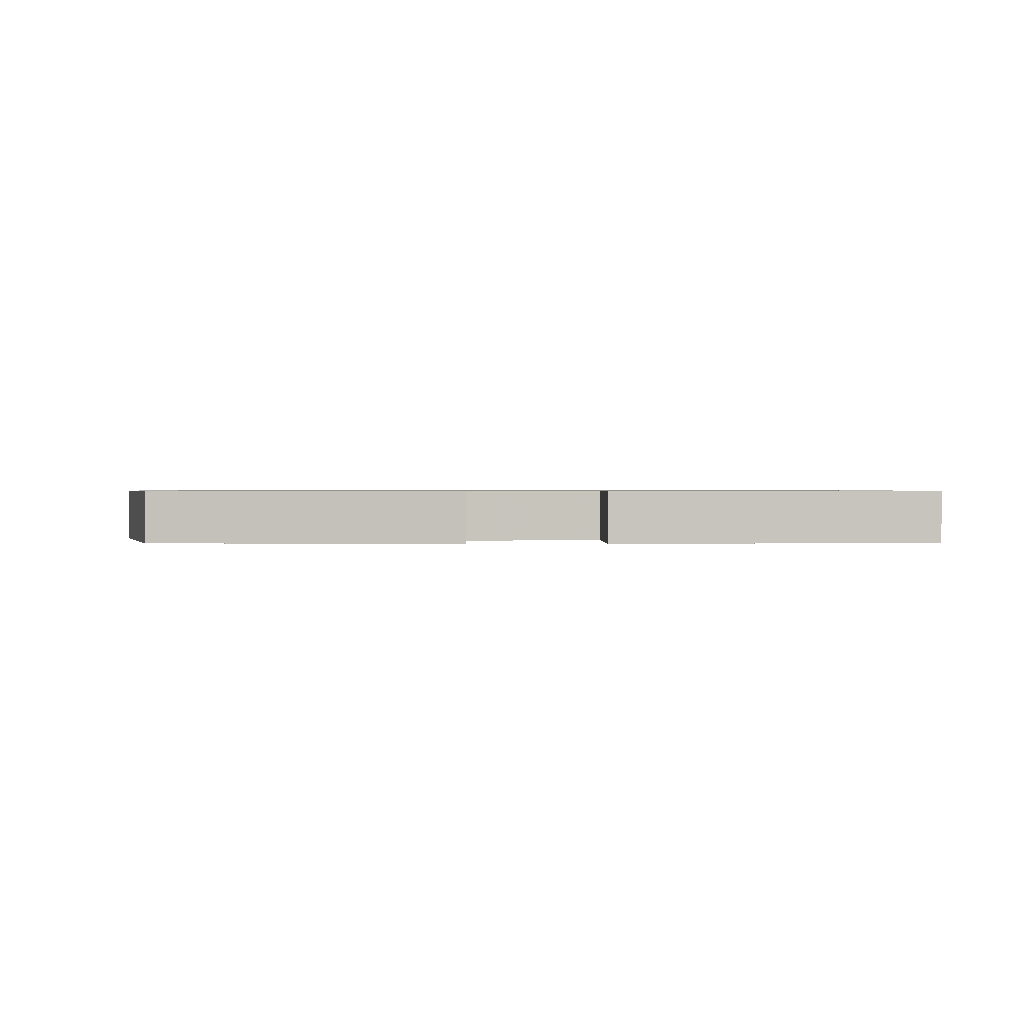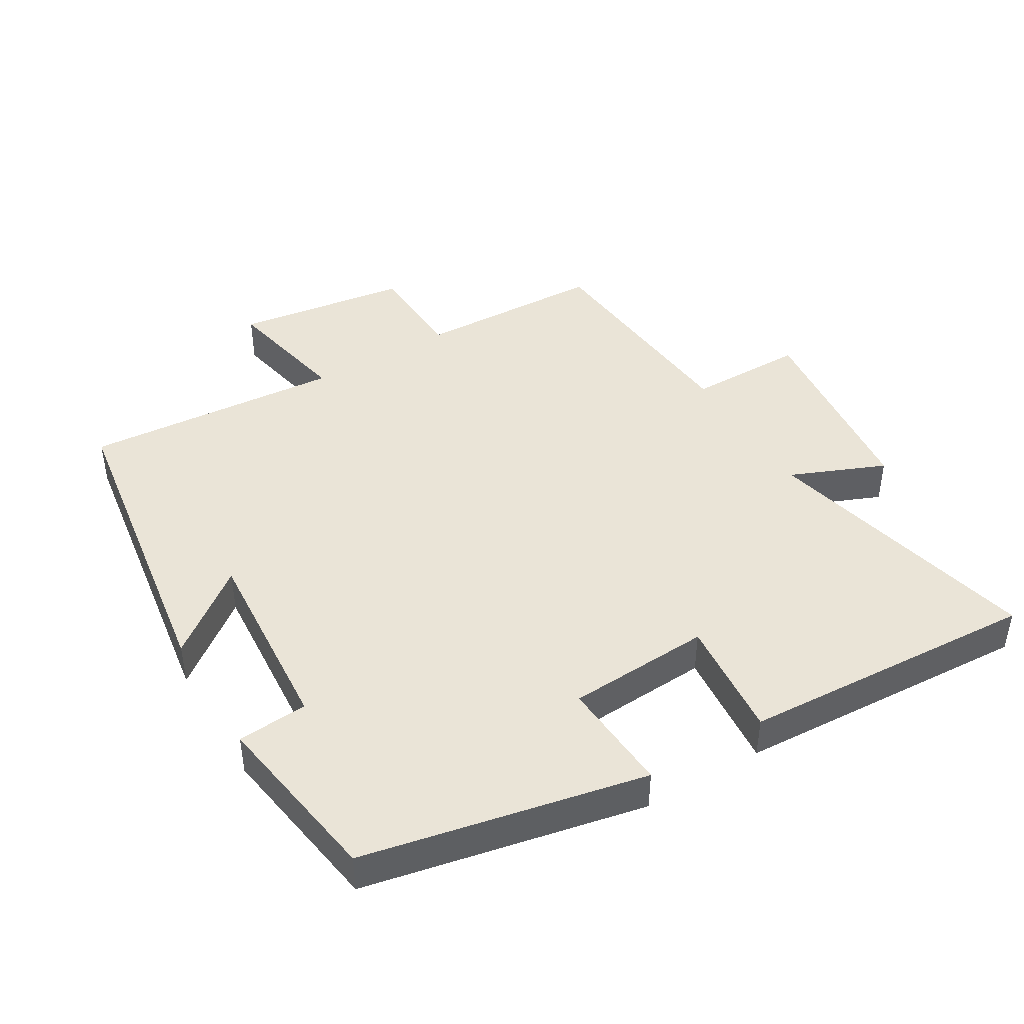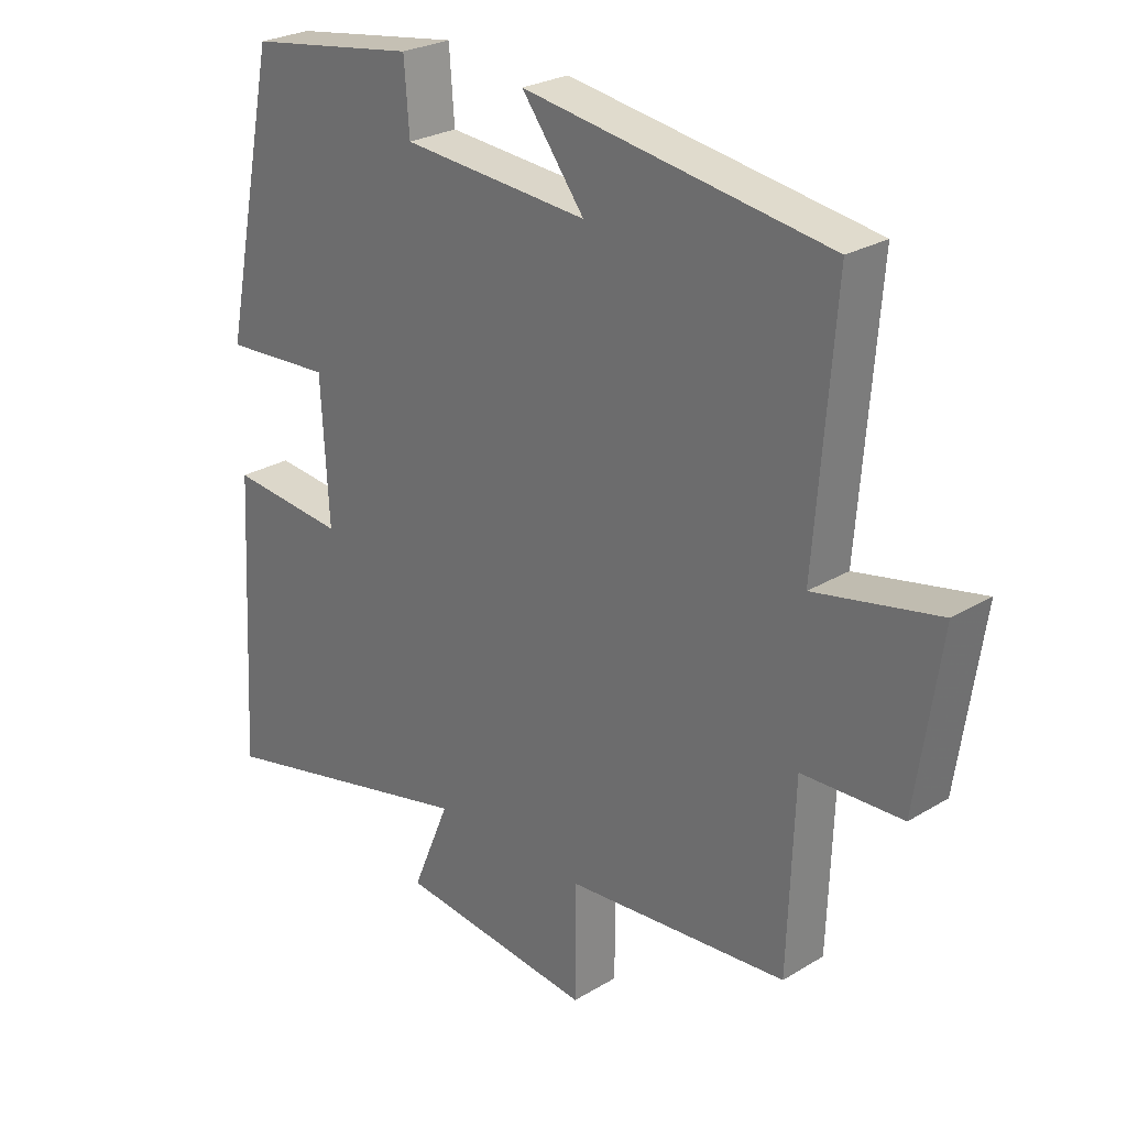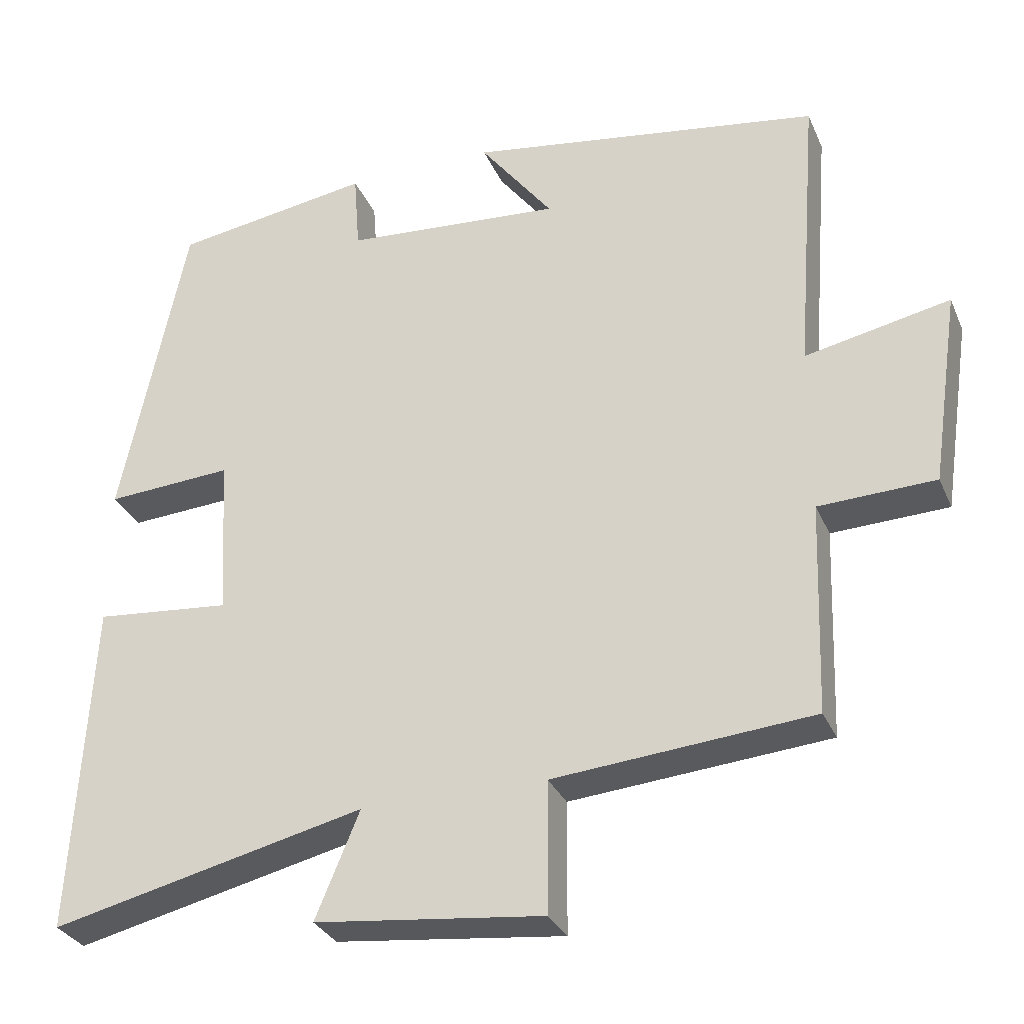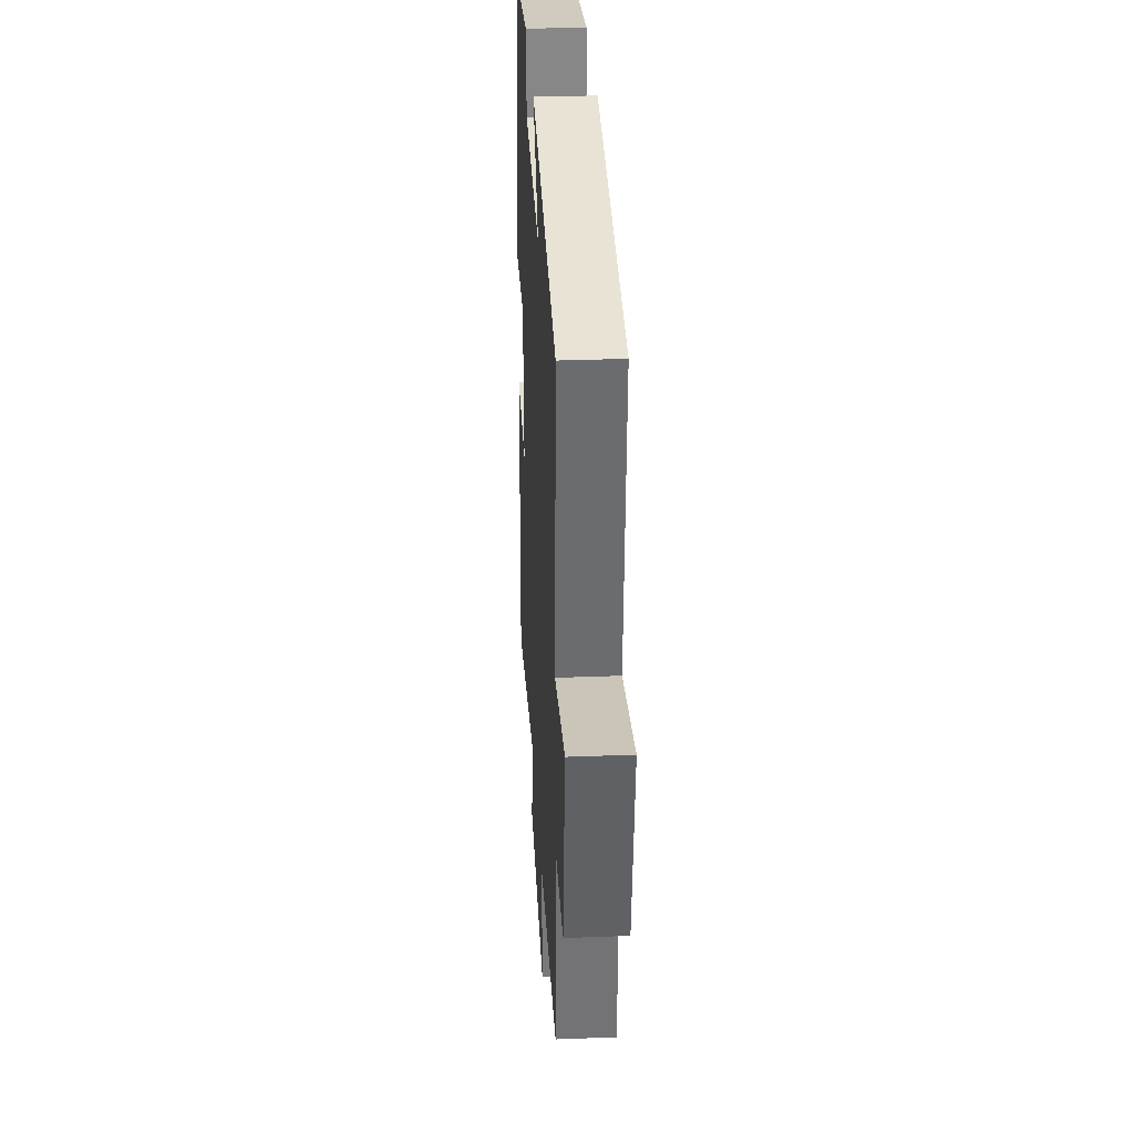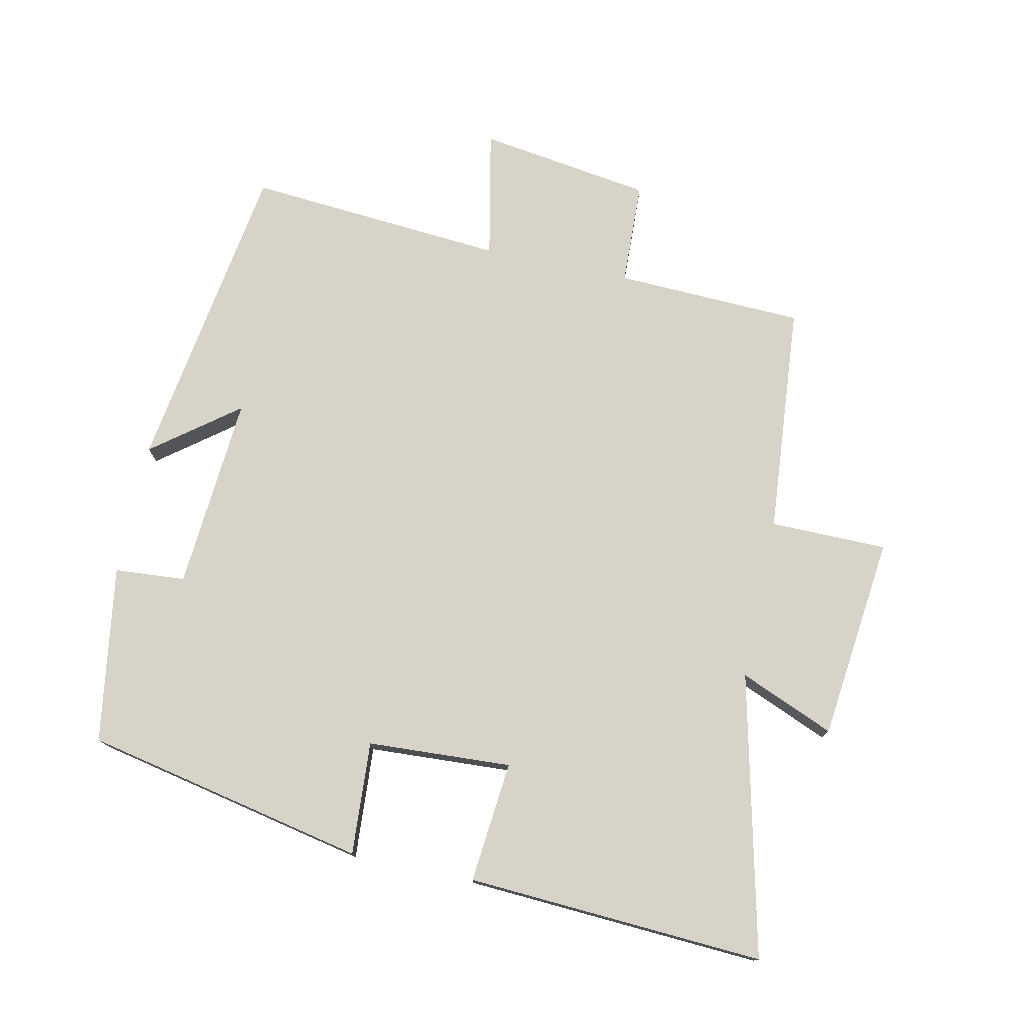
<metadata>
{"format":"obj","ext":"obj","renderer":"f3d","projection":"perspective","resolution":1024,"background":"white","views":[{"elev":0.7,"azim":83.8,"up":"+Y"},{"elev":43.9,"azim":59.1,"up":"+Y"},{"elev":26.2,"azim":-133.6,"up":"+Z"},{"elev":-30.8,"azim":-159.4,"up":"+Z"},{"elev":32.3,"azim":-93.1,"up":"+Z"},{"elev":76.1,"azim":102.1,"up":"+Y"}]}
</metadata>
<code>
v -0.49 0.07 -0.47
v -0.5 0.07 -0.187
v -0.656 0.07 -0.181
v -0.694 0.07 0.079
v -0.5 0.07 0.039
v -0.53 0.07 0.428
v -0.055 0.07 0.5
v -0.153 0.07 0.372
v 0.139 0.07 0.394
v 0.147 0.07 0.5
v 0.413 0.07 0.459
v 0.5 0.07 0.036
v 0.33 0.07 0.047
v 0.318 0.07 -0.169
v 0.5 0.07 -0.152
v 0.525 0.07 -0.599
v 0.104 0.07 -0.5
v 0.163 0.07 -0.642
v -0.143 0.07 -0.676
v -0.144 0.07 -0.5
v -0.49 0 -0.47
v -0.5 0 -0.187
v -0.656 0 -0.181
v -0.694 0 0.079
v -0.5 0 0.039
v -0.53 0 0.428
v -0.055 0 0.5
v -0.153 0 0.372
v 0.139 0 0.394
v 0.147 0 0.5
v 0.413 0 0.459
v 0.5 0 0.036
v 0.33 0 0.047
v 0.318 0 -0.169
v 0.5 0 -0.152
v 0.525 0 -0.599
v 0.104 0 -0.5
v 0.163 0 -0.642
v -0.143 0 -0.676
v -0.144 0 -0.5
f 17 18 19 20
f 17 20 1 2
f 14 15 16 17
f 13 14 17 2
f 11 12 13
f 10 11 13
f 9 10 13
f 13 2 3
f 9 13 3
f 8 9 3
f 5 6 7 8
f 5 8 3
f 3 4 5
f 40 39 38 37
f 22 21 40 37
f 37 36 35 34
f 22 37 34 33
f 33 32 31
f 33 31 30
f 33 30 29
f 23 22 33
f 23 33 29
f 23 29 28
f 28 27 26 25
f 23 28 25
f 25 24 23
f 1 21 22 2
f 2 22 23 3
f 3 23 24 4
f 4 24 25 5
f 5 25 26 6
f 6 26 27 7
f 7 27 28 8
f 8 28 29 9
f 9 29 30 10
f 10 30 31 11
f 11 31 32 12
f 12 32 33 13
f 13 33 34 14
f 14 34 35 15
f 15 35 36 16
f 16 36 37 17
f 17 37 38 18
f 18 38 39 19
f 19 39 40 20
f 20 40 21 1

</code>
